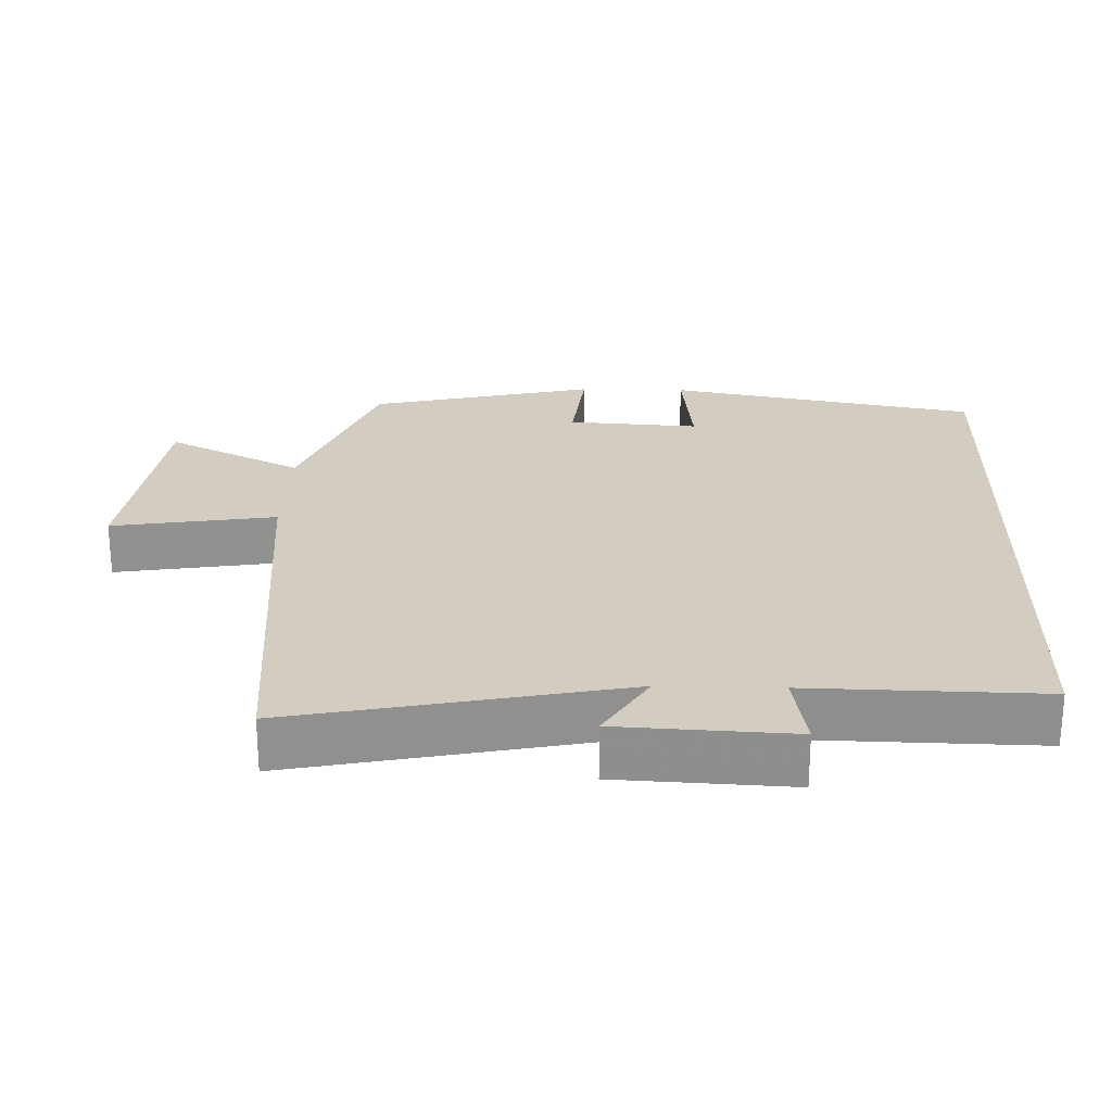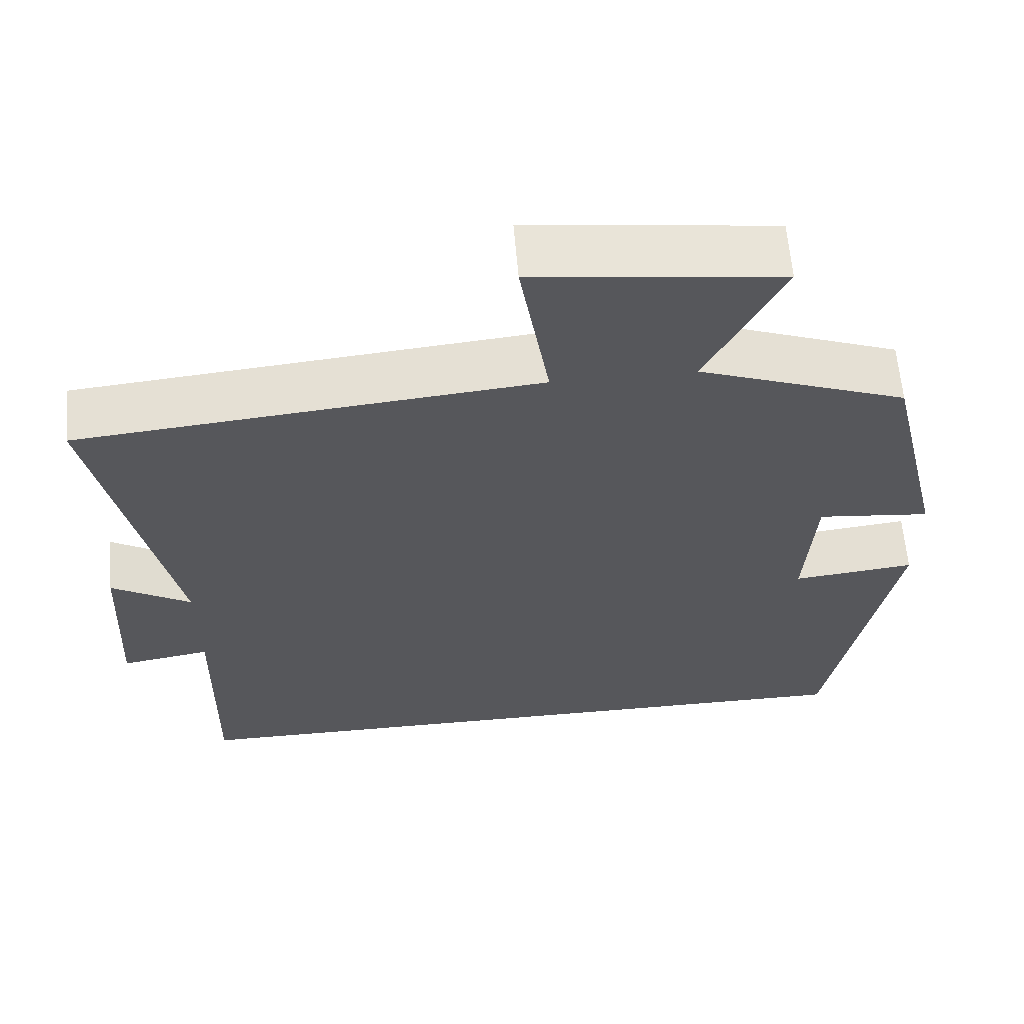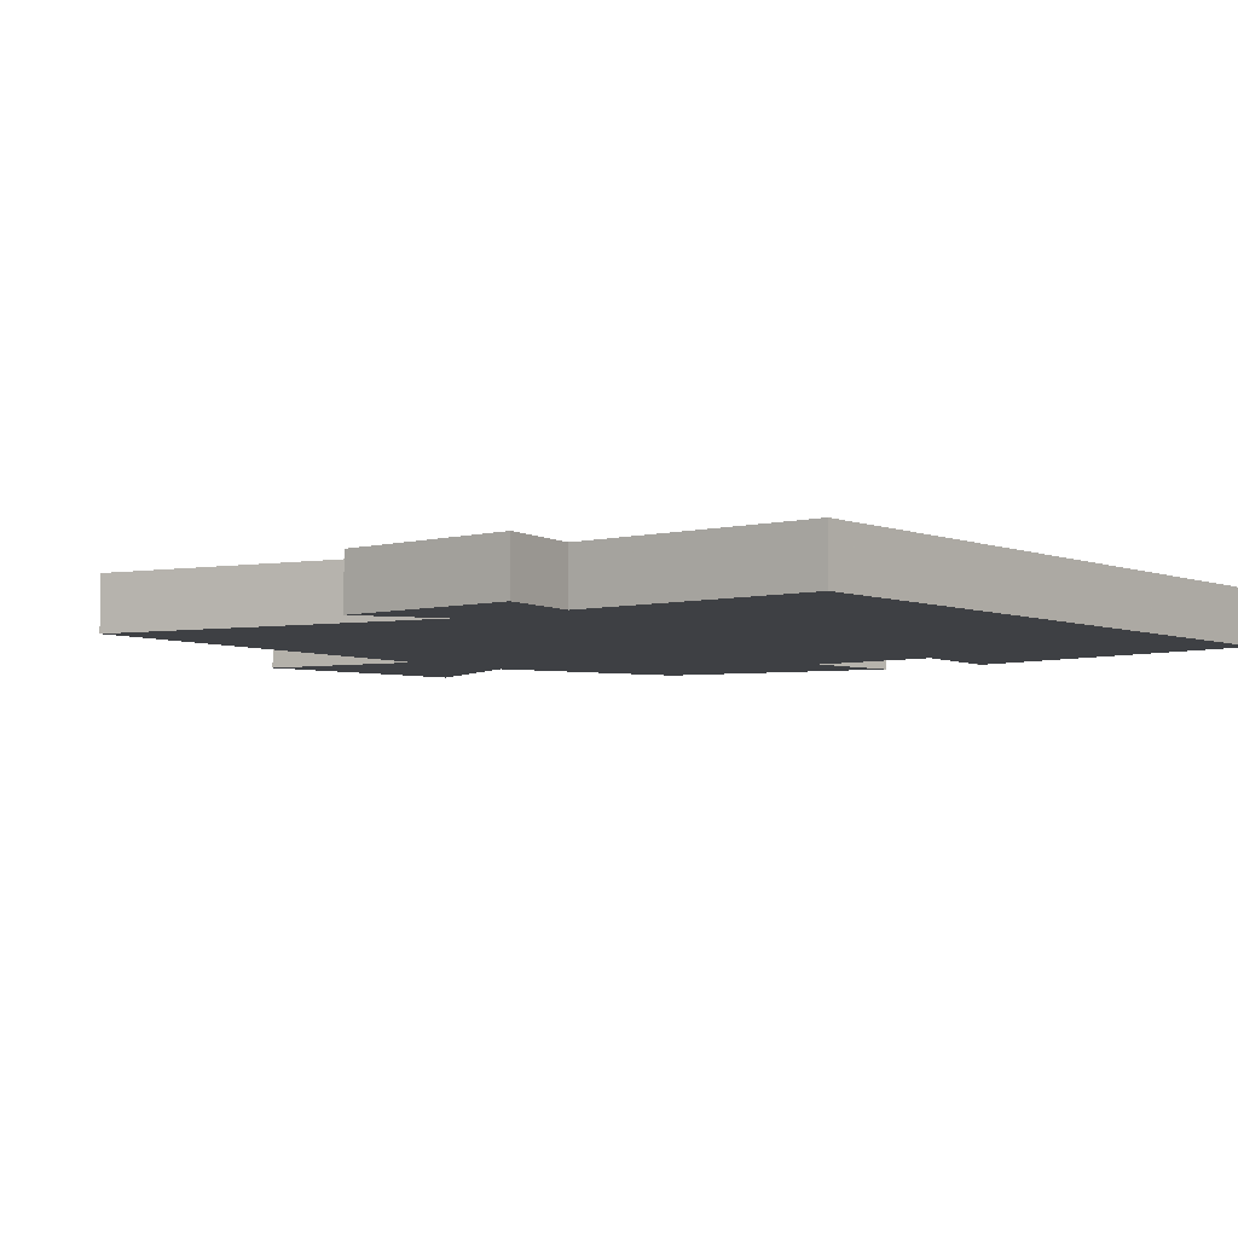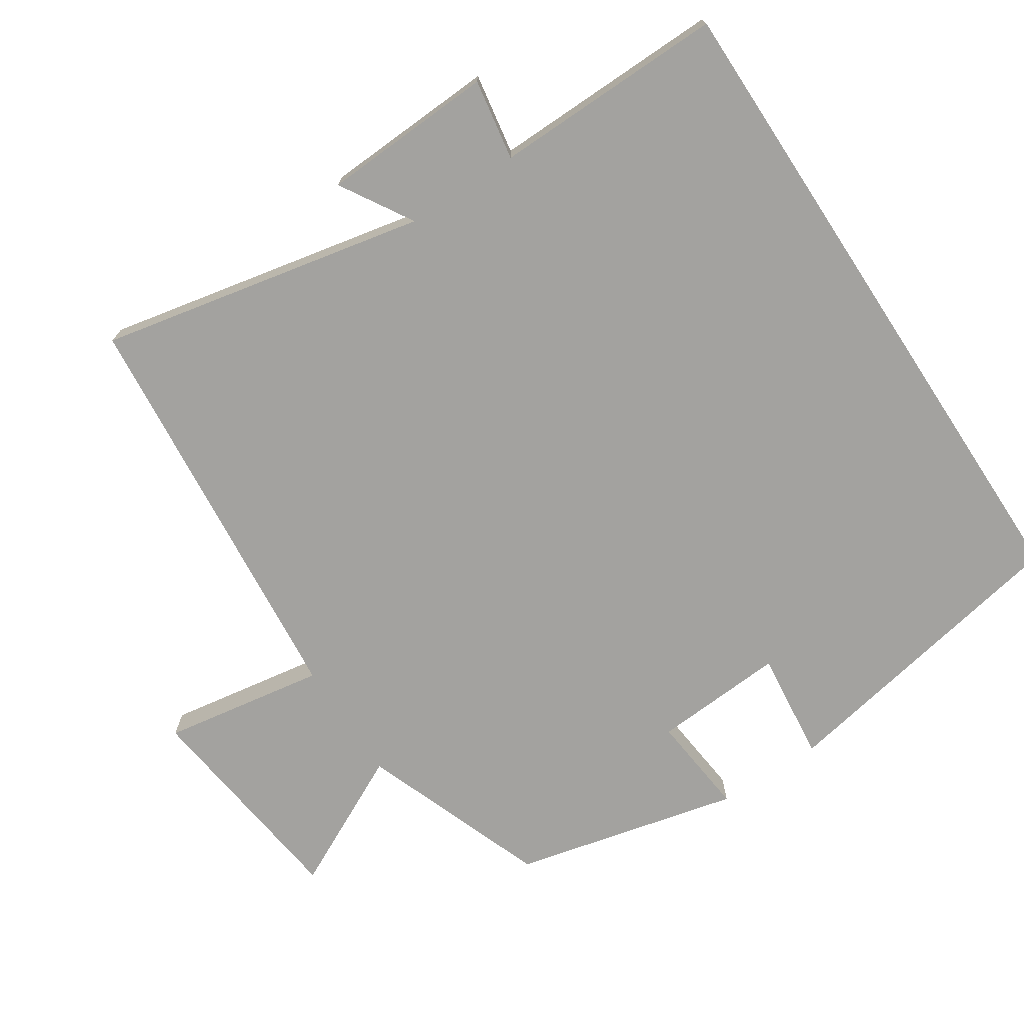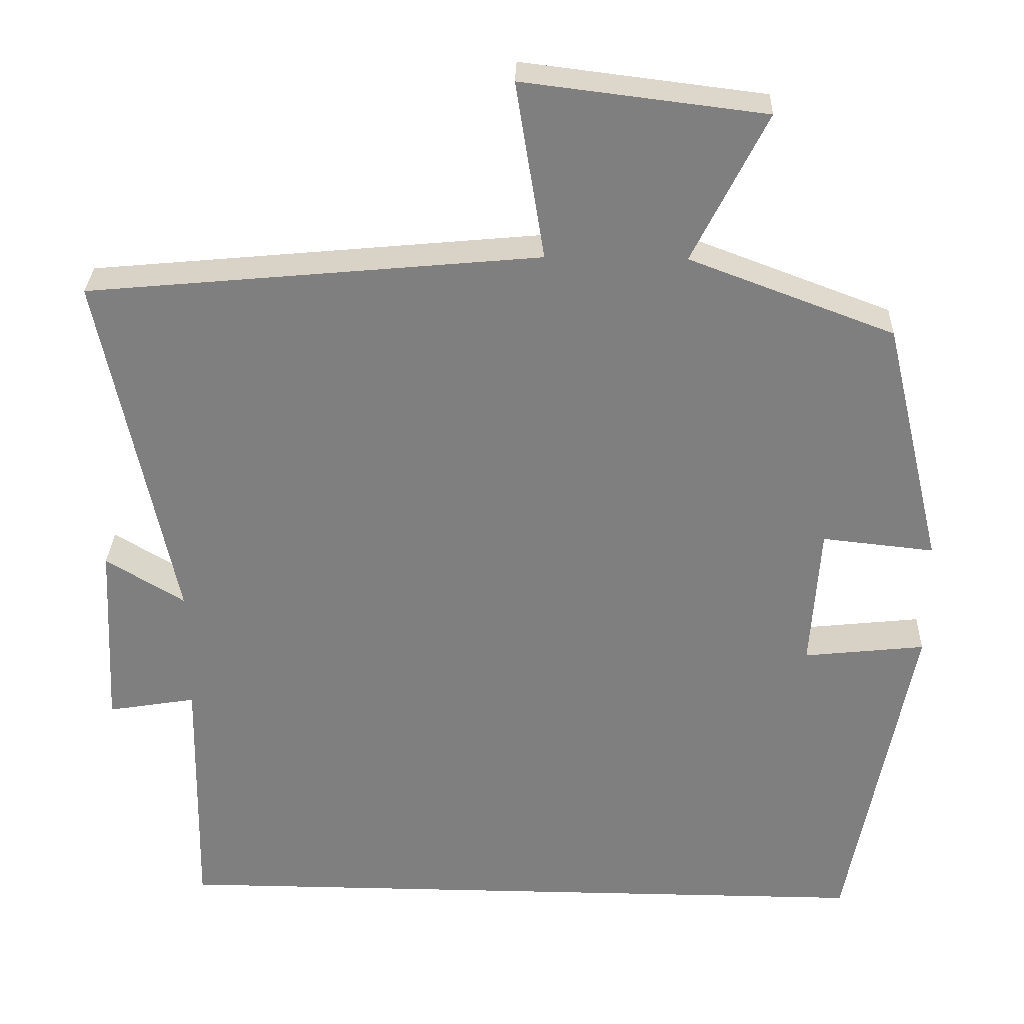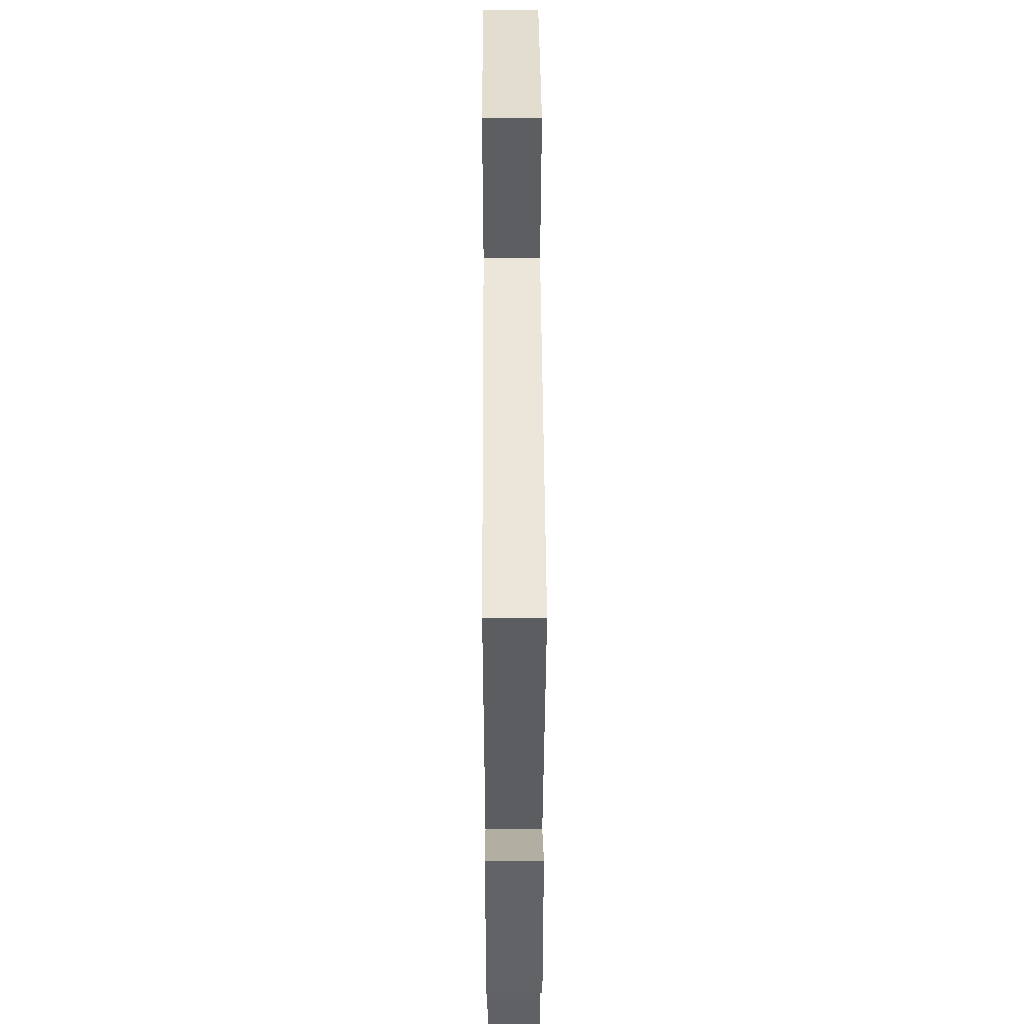
<metadata>
{"format":"obj","ext":"obj","renderer":"f3d","projection":"perspective","resolution":1024,"background":"white","views":[{"elev":24.6,"azim":91.7,"up":"+Y"},{"elev":61.9,"azim":175.2,"up":"+Z"},{"elev":-4.8,"azim":128.7,"up":"+Y"},{"elev":-72.5,"azim":123.3,"up":"+Y"},{"elev":29.9,"azim":-178.1,"up":"+Z"},{"elev":42.0,"azim":89.7,"up":"+Z"}]}
</metadata>
<code>
v 0.595 0.07 0.445
v 0.5 0.07 -0.013
v 0.601 0.07 0.048
v 0.613 0.07 -0.194
v 0.5 0.07 -0.175
v 0.506 0.07 -0.5
v -0.418 0.07 -0.5
v -0.5 0.07 -0.066
v -0.345 0.07 -0.083
v -0.357 0.07 0.101
v -0.5 0.07 0.086
v -0.425 0.07 0.402
v -0.163 0.07 0.5
v -0.258 0.07 0.69
v 0.052 0.07 0.728
v 0.015 0.07 0.5
v 0.595 0 0.445
v 0.5 0 -0.013
v 0.601 0 0.048
v 0.613 0 -0.194
v 0.5 0 -0.175
v 0.506 0 -0.5
v -0.418 0 -0.5
v -0.5 0 -0.066
v -0.345 0 -0.083
v -0.357 0 0.101
v -0.5 0 0.086
v -0.425 0 0.402
v -0.163 0 0.5
v -0.258 0 0.69
v 0.052 0 0.728
v 0.015 0 0.5
f 13 14 15 16
f 13 16 1 2
f 10 11 12 13
f 9 10 13 2
f 6 7 8 9
f 5 6 9
f 5 9 2
f 2 3 4 5
f 32 31 30 29
f 18 17 32 29
f 29 28 27 26
f 18 29 26 25
f 25 24 23 22
f 25 22 21
f 18 25 21
f 21 20 19 18
f 1 17 18 2
f 2 18 19 3
f 3 19 20 4
f 4 20 21 5
f 5 21 22 6
f 6 22 23 7
f 7 23 24 8
f 8 24 25 9
f 9 25 26 10
f 10 26 27 11
f 11 27 28 12
f 12 28 29 13
f 13 29 30 14
f 14 30 31 15
f 15 31 32 16
f 16 32 17 1

</code>
